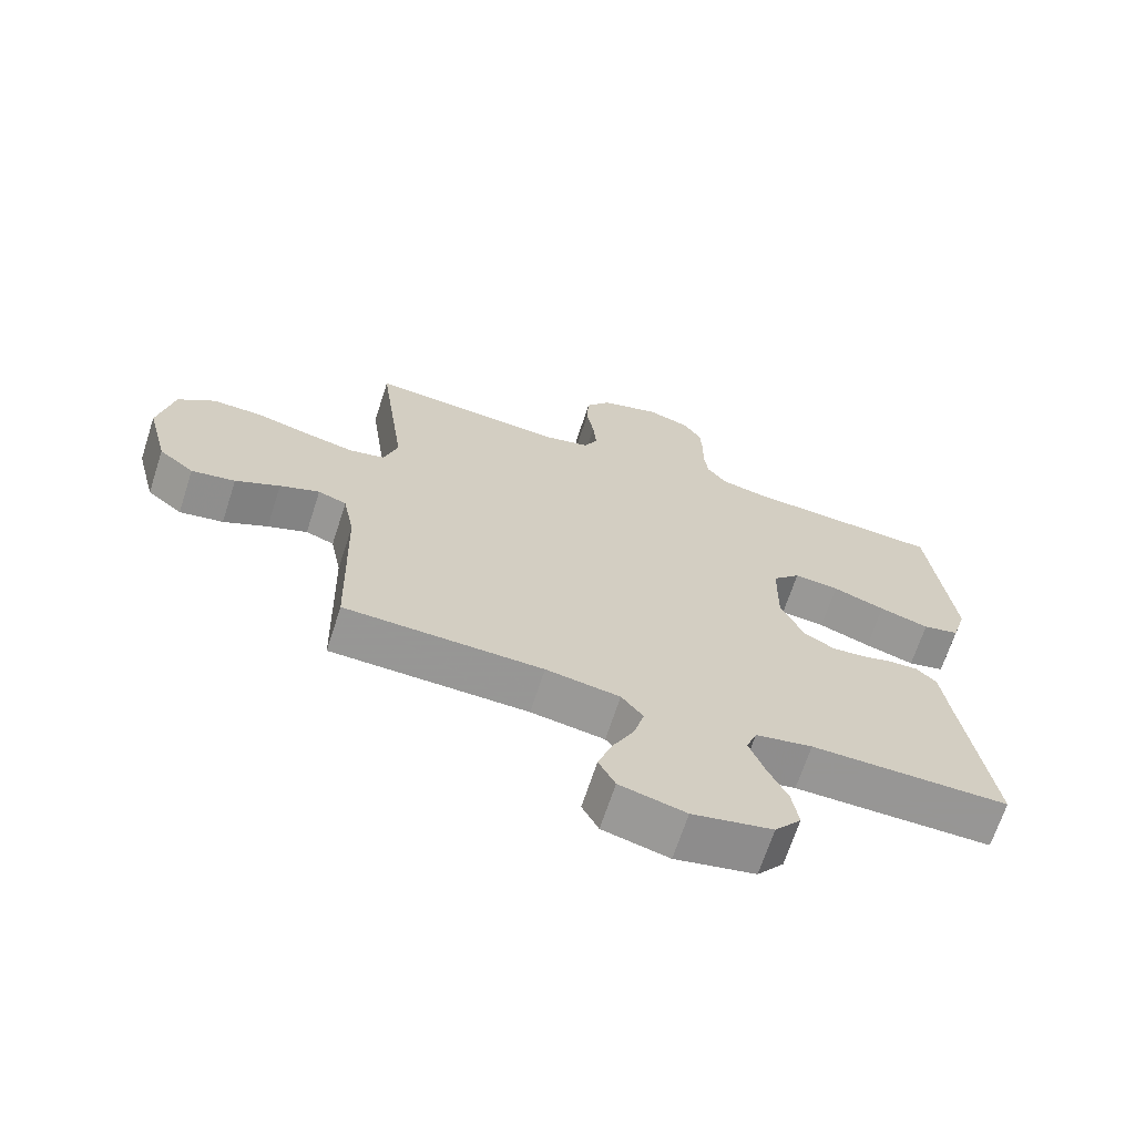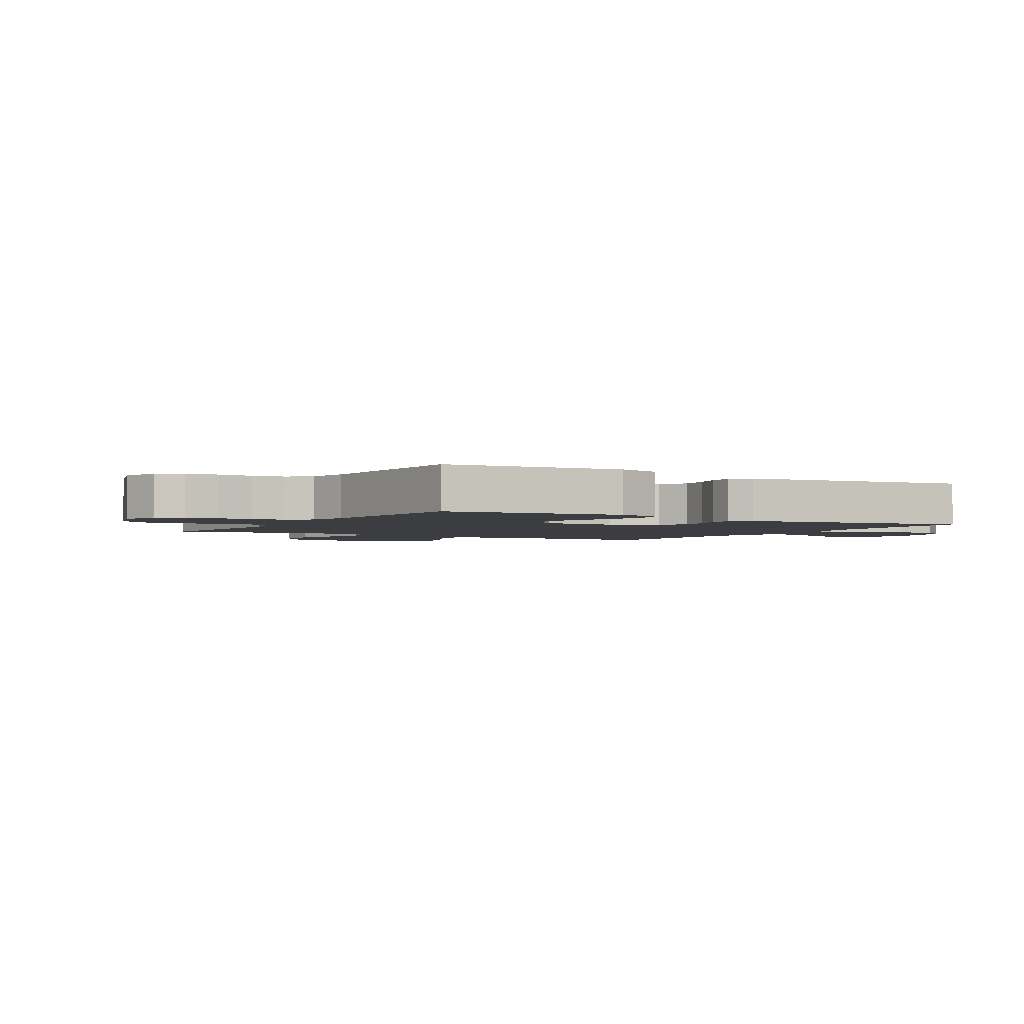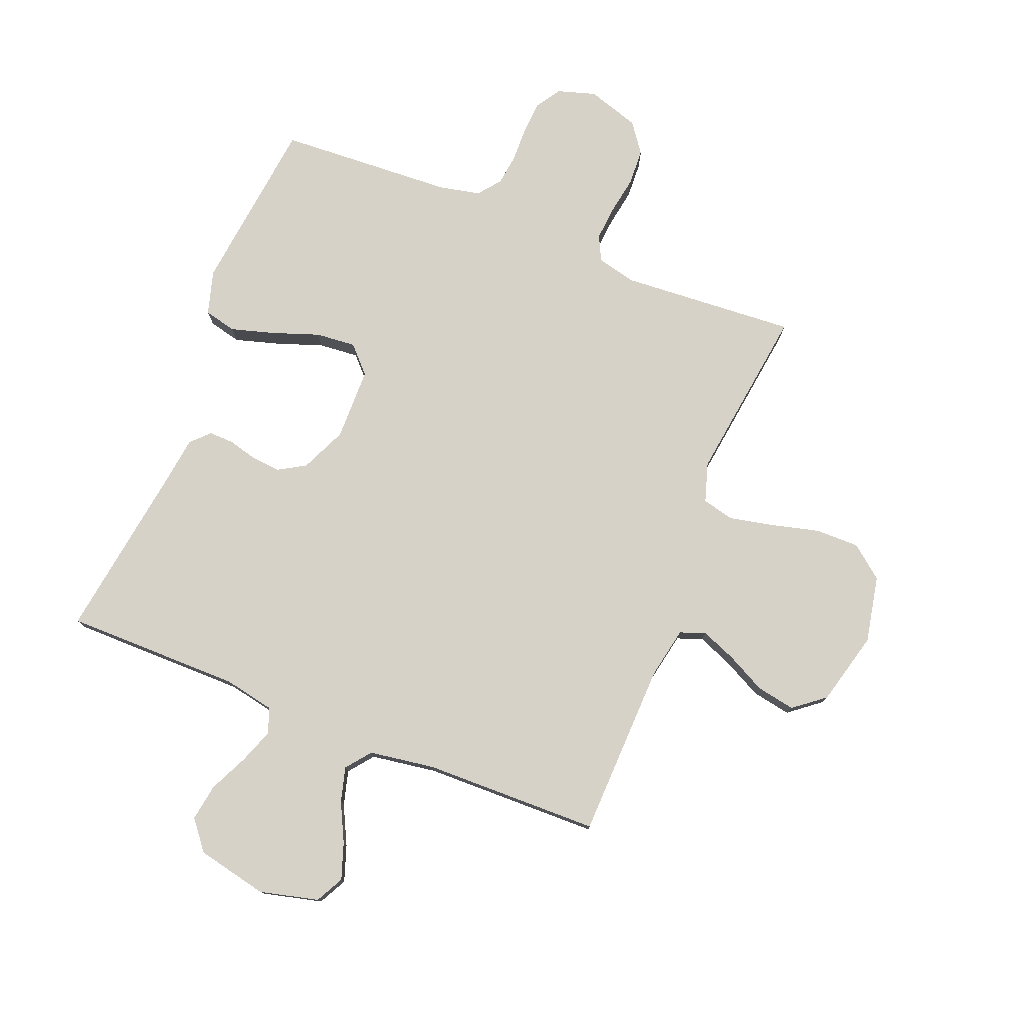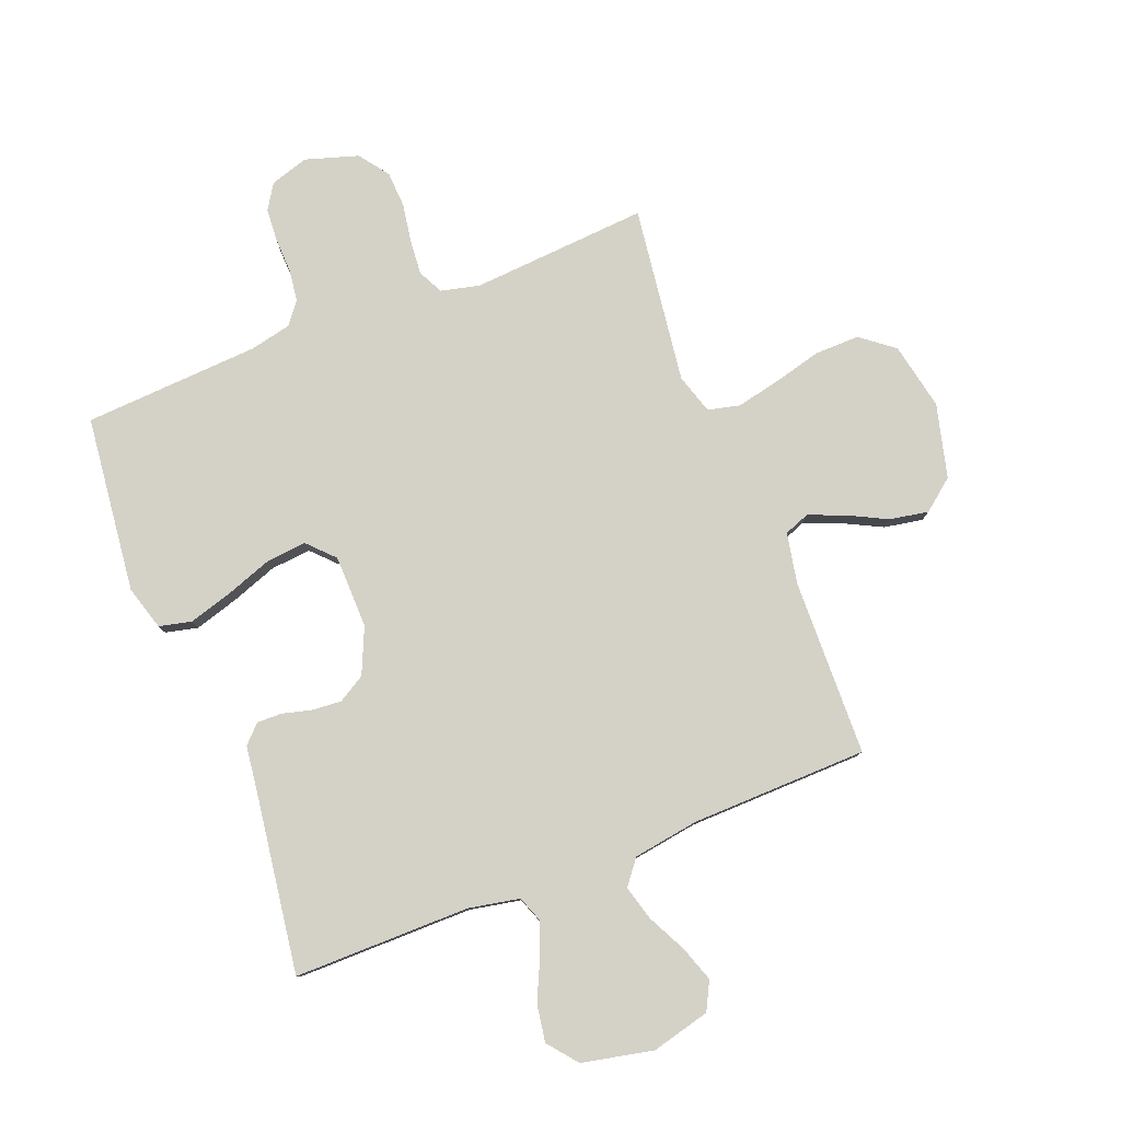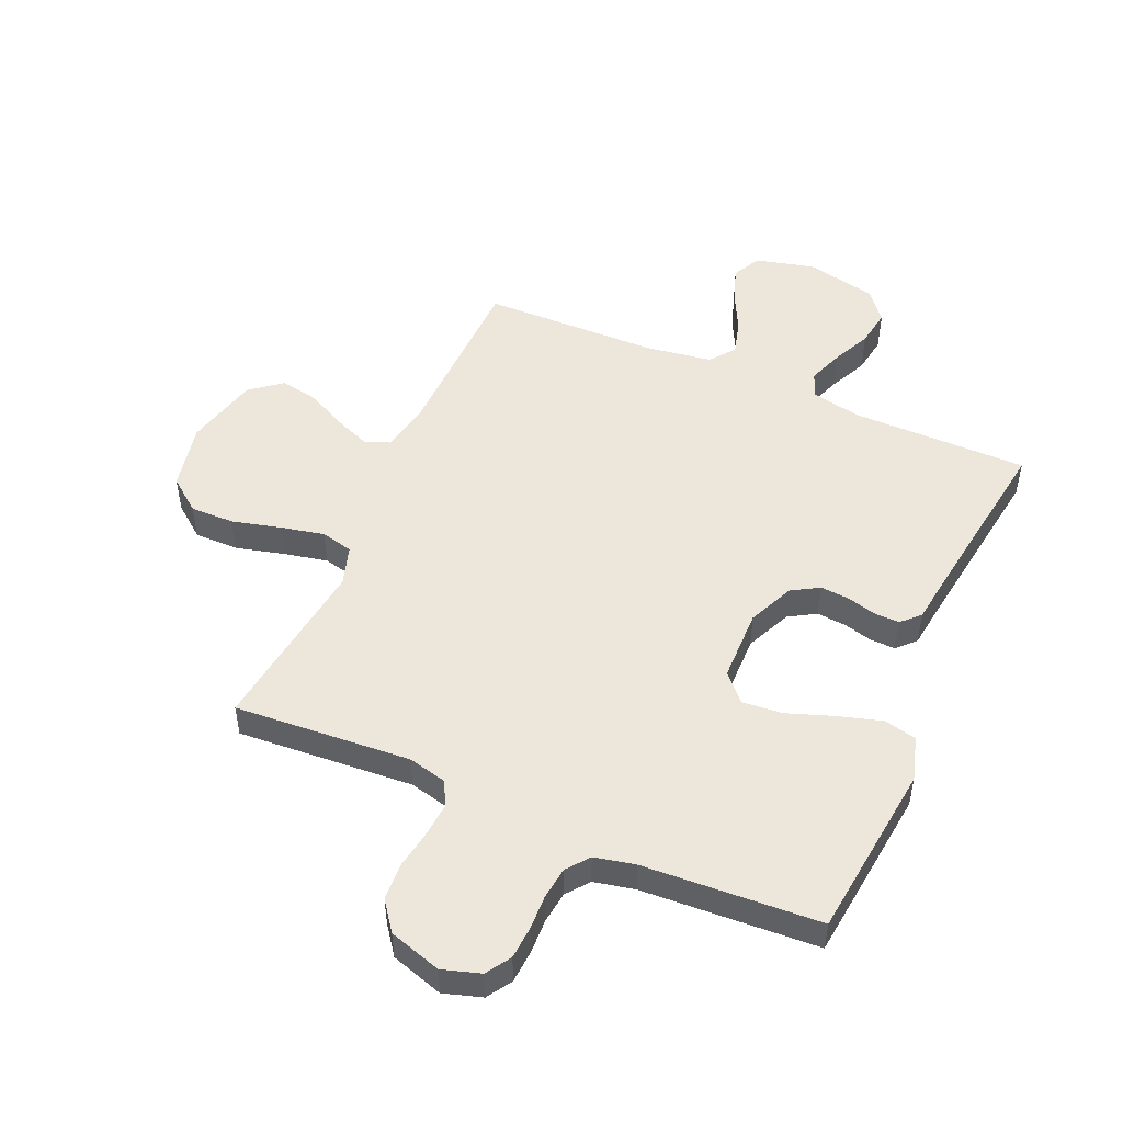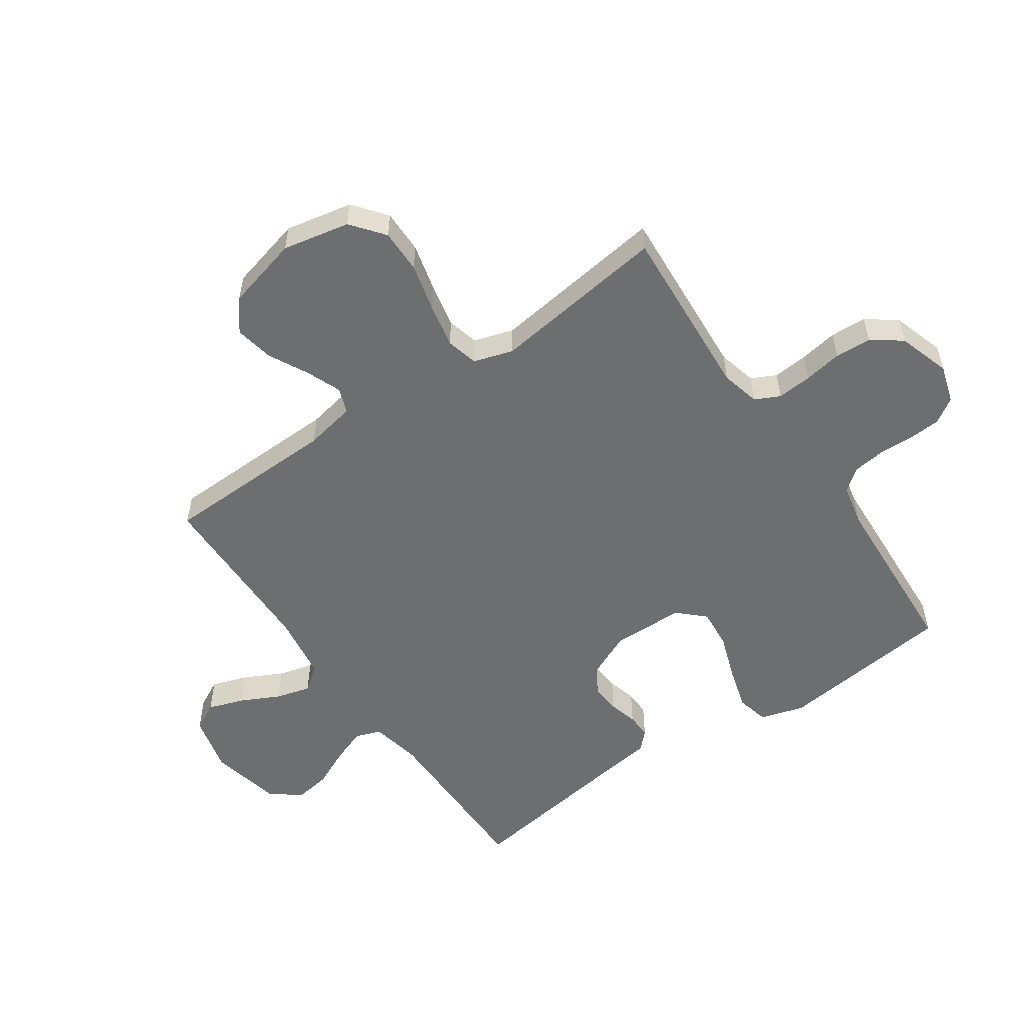
<metadata>
{"format":"obj","ext":"obj","renderer":"f3d","projection":"perspective","resolution":1024,"background":"white","views":[{"elev":-67.8,"azim":-18.0,"up":"+Z"},{"elev":-2.5,"azim":59.3,"up":"+Y"},{"elev":77.8,"azim":-158.2,"up":"+Y"},{"elev":79.8,"azim":158.5,"up":"+Y"},{"elev":50.3,"azim":23.5,"up":"+Y"},{"elev":-54.3,"azim":-55.3,"up":"+Y"}]}
</metadata>
<code>
v -0.5 0.07 0.5
v -0.2 0.07 0.479
v -0.134 0.07 0.495
v -0.113 0.07 0.537
v -0.118 0.07 0.596
v -0.129 0.07 0.661
v -0.126 0.07 0.723
v -0.089 0.07 0.773
v 0 0.07 0.801
v 0.065 0.07 0.781
v 0.092 0.07 0.739
v 0.096 0.07 0.683
v 0.094 0.07 0.624
v 0.101 0.07 0.57
v 0.131 0.07 0.532
v 0.2 0.07 0.517
v 0.5 0.07 0.5
v 0.535 0.07 0.2
v 0.513 0.07 0.125
v 0.458 0.07 0.112
v 0.383 0.07 0.134
v 0.304 0.07 0.162
v 0.236 0.07 0.168
v 0.194 0.07 0.124
v 0.192 0.07 0
v 0.227 0.07 -0.078
v 0.273 0.07 -0.105
v 0.323 0.07 -0.101
v 0.372 0.07 -0.088
v 0.415 0.07 -0.087
v 0.445 0.07 -0.117
v 0.456 0.07 -0.2
v 0.5 0.07 -0.5
v 0.2 0.07 -0.5
v 0.114 0.07 -0.517
v 0.098 0.07 -0.56
v 0.12 0.07 -0.619
v 0.151 0.07 -0.685
v 0.161 0.07 -0.748
v 0.121 0.07 -0.798
v 0 0.07 -0.824
v -0.1 0.07 -0.799
v -0.125 0.07 -0.751
v -0.104 0.07 -0.69
v -0.071 0.07 -0.624
v -0.055 0.07 -0.565
v -0.088 0.07 -0.523
v -0.2 0.07 -0.506
v -0.5 0.07 -0.5
v -0.508 0.07 -0.2
v -0.525 0.07 -0.113
v -0.568 0.07 -0.097
v -0.628 0.07 -0.121
v -0.695 0.07 -0.155
v -0.761 0.07 -0.167
v -0.814 0.07 -0.125
v -0.846 0.07 0
v -0.823 0.07 0.114
v -0.767 0.07 0.158
v -0.692 0.07 0.157
v -0.61 0.07 0.136
v -0.535 0.07 0.12
v -0.481 0.07 0.133
v -0.46 0.07 0.2
v -0.5 0 0.5
v -0.2 0 0.479
v -0.134 0 0.495
v -0.113 0 0.537
v -0.118 0 0.596
v -0.129 0 0.661
v -0.126 0 0.723
v -0.089 0 0.773
v 0 0 0.801
v 0.065 0 0.781
v 0.092 0 0.739
v 0.096 0 0.683
v 0.094 0 0.624
v 0.101 0 0.57
v 0.131 0 0.532
v 0.2 0 0.517
v 0.5 0 0.5
v 0.535 0 0.2
v 0.513 0 0.125
v 0.458 0 0.112
v 0.383 0 0.134
v 0.304 0 0.162
v 0.236 0 0.168
v 0.194 0 0.124
v 0.192 0 0
v 0.227 0 -0.078
v 0.273 0 -0.105
v 0.323 0 -0.101
v 0.372 0 -0.088
v 0.415 0 -0.087
v 0.445 0 -0.117
v 0.456 0 -0.2
v 0.5 0 -0.5
v 0.2 0 -0.5
v 0.114 0 -0.517
v 0.098 0 -0.56
v 0.12 0 -0.619
v 0.151 0 -0.685
v 0.161 0 -0.748
v 0.121 0 -0.798
v 0 0 -0.824
v -0.1 0 -0.799
v -0.125 0 -0.751
v -0.104 0 -0.69
v -0.071 0 -0.624
v -0.055 0 -0.565
v -0.088 0 -0.523
v -0.2 0 -0.506
v -0.5 0 -0.5
v -0.508 0 -0.2
v -0.525 0 -0.113
v -0.568 0 -0.097
v -0.628 0 -0.121
v -0.695 0 -0.155
v -0.761 0 -0.167
v -0.814 0 -0.125
v -0.846 0 0
v -0.823 0 0.114
v -0.767 0 0.158
v -0.692 0 0.157
v -0.61 0 0.136
v -0.535 0 0.12
v -0.481 0 0.133
v -0.46 0 0.2
f 58 59 60 61
f 58 61 62
f 57 58 62
f 56 57 62 63
f 53 54 55 56
f 52 53 56 63
f 48 49 50
f 47 48 50 51
f 42 43 44 45
f 42 45 46
f 41 42 46
f 40 41 46
f 37 38 39 40
f 36 37 40 46
f 35 36 46 47
f 32 33 34
f 28 29 30 31
f 27 28 31 32
f 19 20 21 22
f 17 18 19 22
f 16 17 22 23
f 15 16 23 24
f 10 11 12 13
f 10 13 14
f 9 10 14
f 8 9 14
f 5 6 7 8
f 4 5 8 14
f 3 4 14 15
f 64 1 2
f 63 64 2 3
f 51 52 63 3
f 27 32 34 35
f 26 27 35 47
f 25 26 47 51
f 24 25 51
f 3 15 24 51
f 125 124 123 122
f 126 125 122
f 126 122 121
f 127 126 121 120
f 120 119 118 117
f 127 120 117 116
f 114 113 112
f 115 114 112 111
f 109 108 107 106
f 110 109 106
f 110 106 105
f 110 105 104
f 104 103 102 101
f 110 104 101 100
f 111 110 100 99
f 98 97 96
f 95 94 93 92
f 96 95 92 91
f 86 85 84 83
f 86 83 82 81
f 87 86 81 80
f 88 87 80 79
f 77 76 75 74
f 78 77 74
f 78 74 73
f 78 73 72
f 72 71 70 69
f 78 72 69 68
f 79 78 68 67
f 66 65 128
f 67 66 128 127
f 67 127 116 115
f 99 98 96 91
f 111 99 91 90
f 115 111 90 89
f 115 89 88
f 115 88 79 67
f 1 65 66 2
f 2 66 67 3
f 3 67 68 4
f 4 68 69 5
f 5 69 70 6
f 6 70 71 7
f 7 71 72 8
f 8 72 73 9
f 9 73 74 10
f 10 74 75 11
f 11 75 76 12
f 12 76 77 13
f 13 77 78 14
f 14 78 79 15
f 15 79 80 16
f 16 80 81 17
f 17 81 82 18
f 18 82 83 19
f 19 83 84 20
f 20 84 85 21
f 21 85 86 22
f 22 86 87 23
f 23 87 88 24
f 24 88 89 25
f 25 89 90 26
f 26 90 91 27
f 27 91 92 28
f 28 92 93 29
f 29 93 94 30
f 30 94 95 31
f 31 95 96 32
f 32 96 97 33
f 33 97 98 34
f 34 98 99 35
f 35 99 100 36
f 36 100 101 37
f 37 101 102 38
f 38 102 103 39
f 39 103 104 40
f 40 104 105 41
f 41 105 106 42
f 42 106 107 43
f 43 107 108 44
f 44 108 109 45
f 45 109 110 46
f 46 110 111 47
f 47 111 112 48
f 48 112 113 49
f 49 113 114 50
f 50 114 115 51
f 51 115 116 52
f 52 116 117 53
f 53 117 118 54
f 54 118 119 55
f 55 119 120 56
f 56 120 121 57
f 57 121 122 58
f 58 122 123 59
f 59 123 124 60
f 60 124 125 61
f 61 125 126 62
f 62 126 127 63
f 63 127 128 64
f 64 128 65 1

</code>
